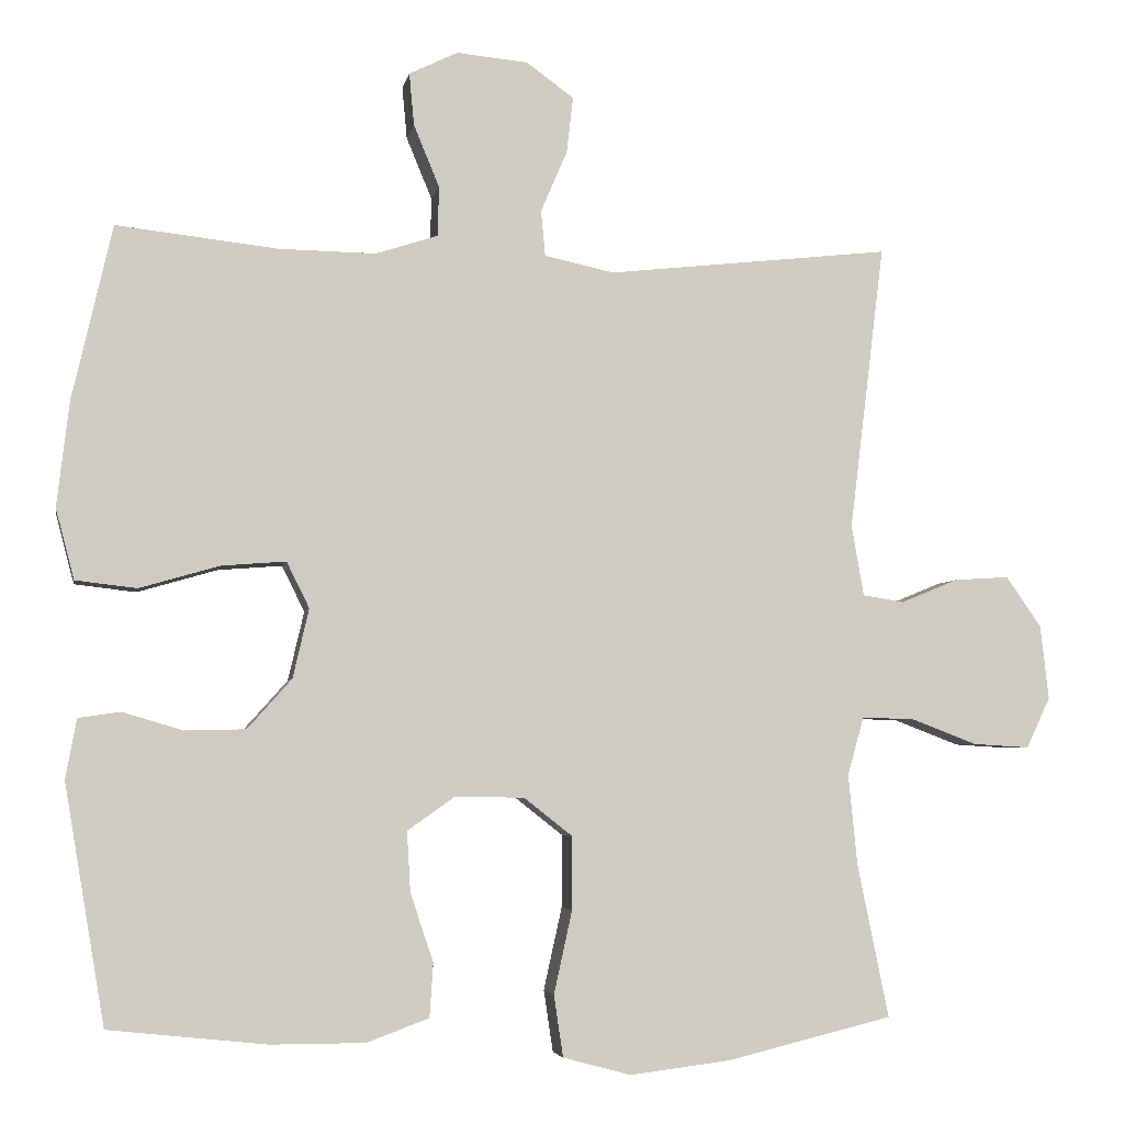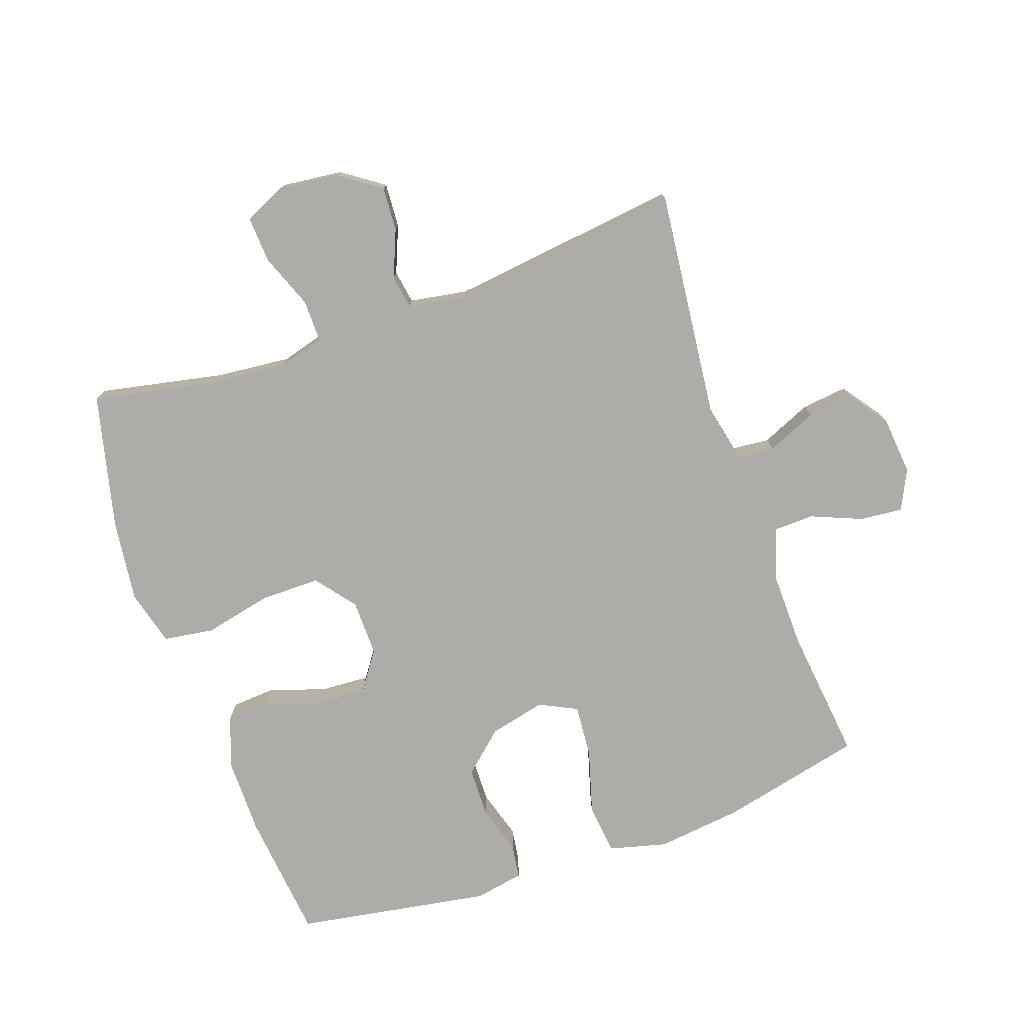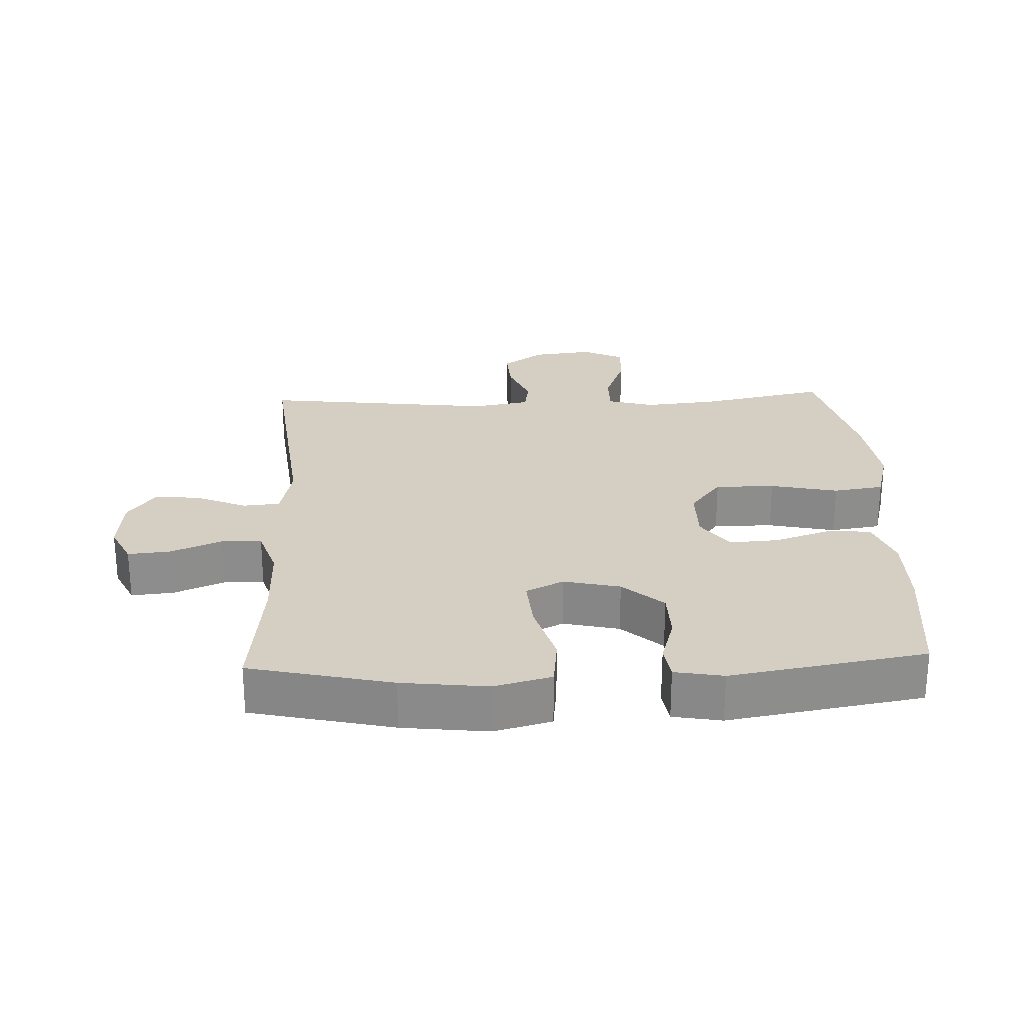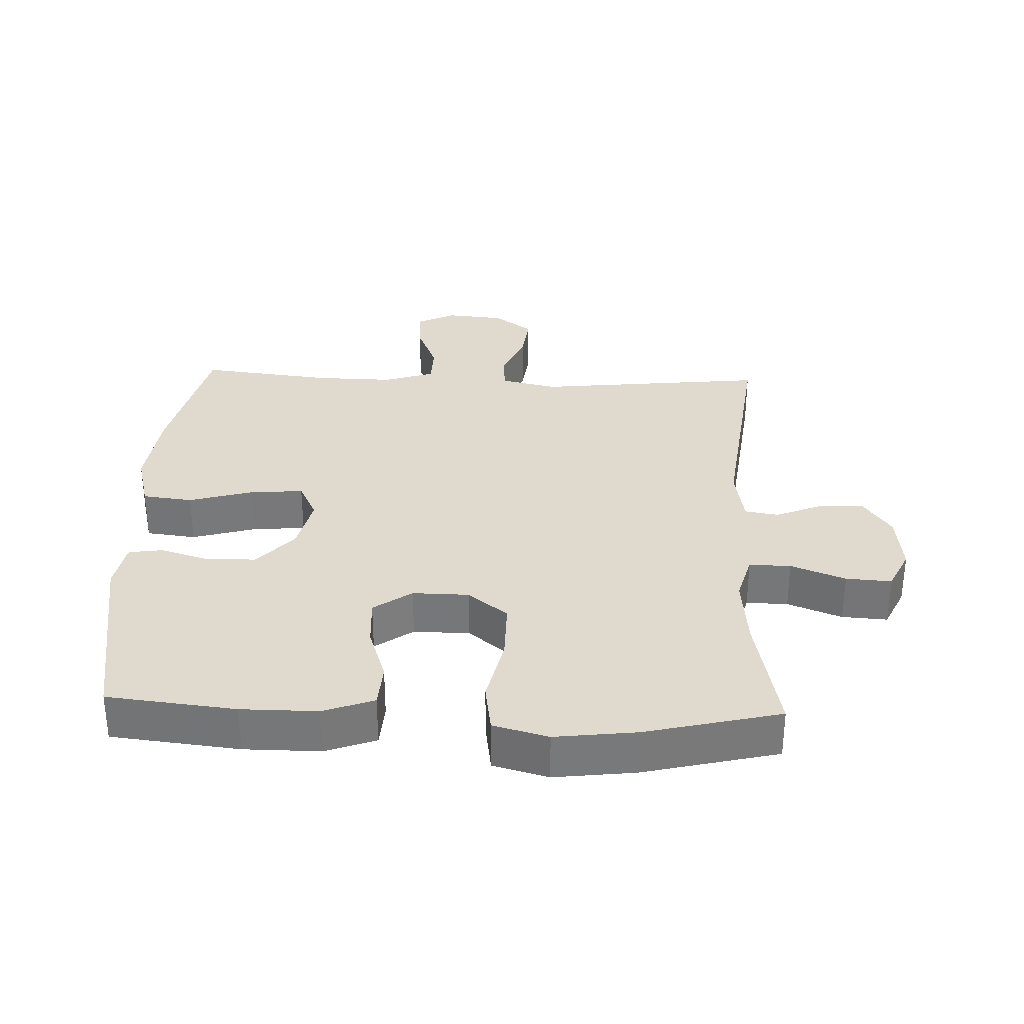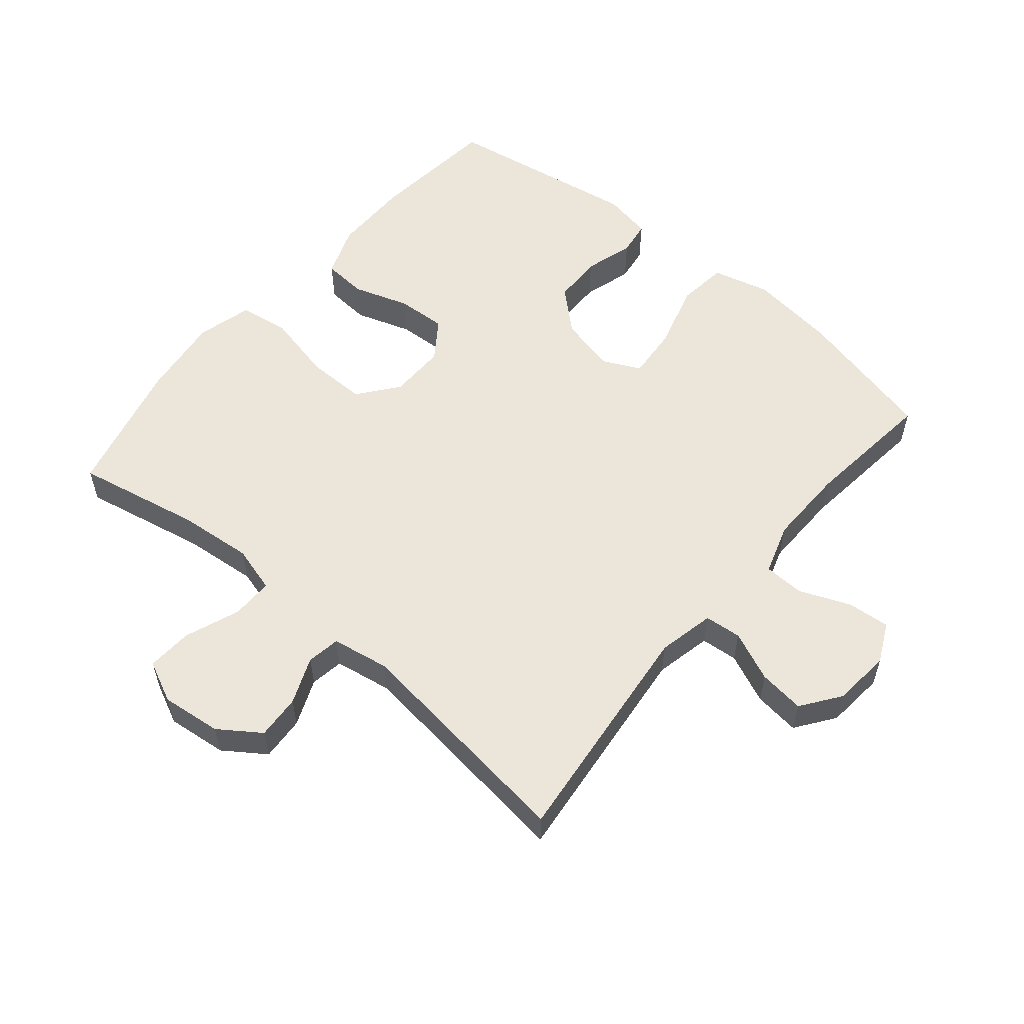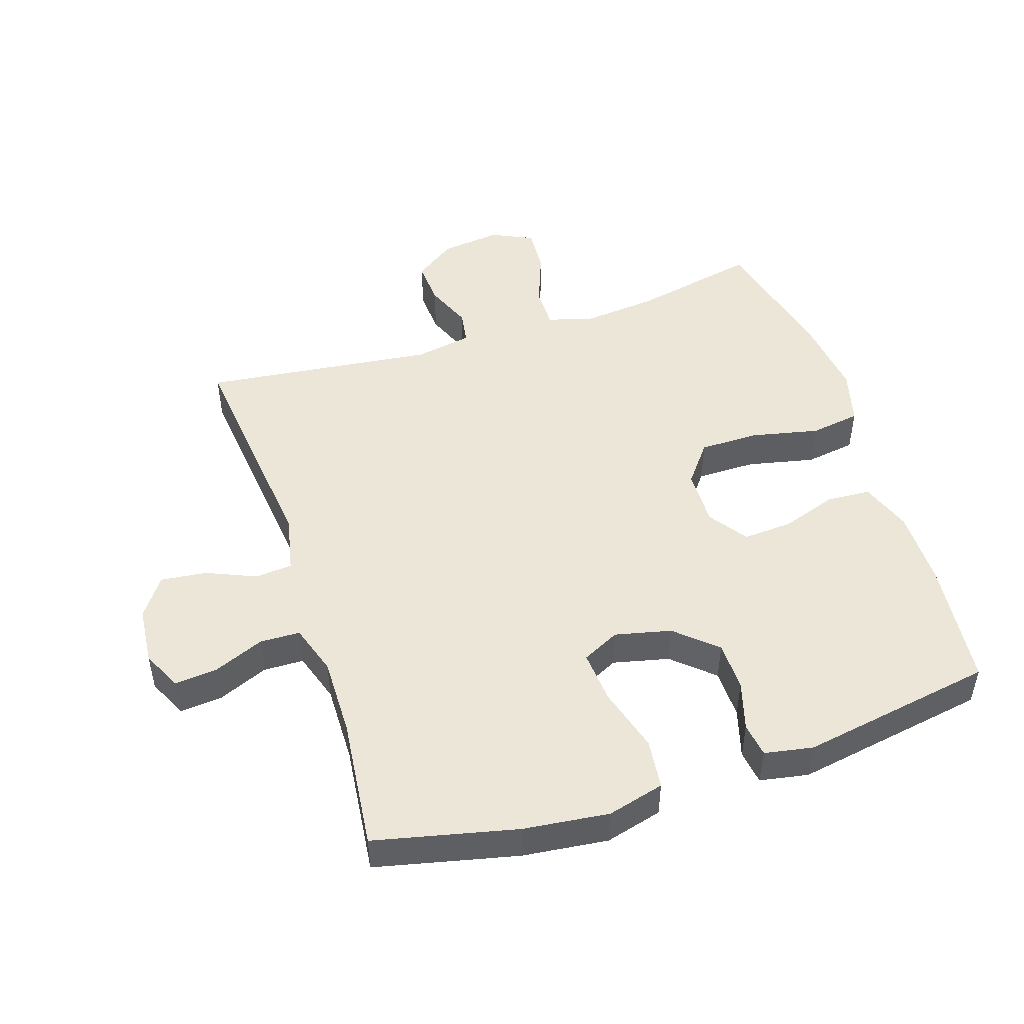
<metadata>
{"format":"obj","ext":"obj","renderer":"f3d","projection":"perspective","resolution":1024,"background":"white","views":[{"elev":-4.4,"azim":169.8,"up":"+Z"},{"elev":-77.0,"azim":-70.6,"up":"+Y"},{"elev":25.8,"azim":87.6,"up":"+Y"},{"elev":32.6,"azim":-177.7,"up":"+Y"},{"elev":56.8,"azim":-49.9,"up":"+Y"},{"elev":49.0,"azim":71.9,"up":"+Y"}]}
</metadata>
<code>
o path222
v 0.5683 0.0375 -0.2179
v 0.5542 0.0375 -0.1413
v 0.5005 0.0375 -0.1336
v 0.4231 0.0375 -0.1565
v 0.3453 0.0375 -0.1547
v 0.2886 0.0375 -0.09111
v 0.268 0.0375 -0.002415
v 0.297 0.0375 0.05645
v 0.3796 0.0375 0.04996
v 0.4819 0.0375 0.02039
v 0.5605 0.0375 0.02951
v 0.584 0.0375 0.1195
v 0.5682 0.0375 0.2542
v 0.5167 0.0375 0.4779
v 0.3097 0.0375 0.4545
v 0.1864 0.0375 0.4526
v 0.1069 0.0375 0.4784
v 0.105 0.0375 0.5419
v 0.138 0.0375 0.6217
v 0.1442 0.0375 0.6885
v 0.08196 0.0375 0.7187
v -0.009289 0.0375 0.7102
v -0.07011 0.0375 0.6662
v -0.0617 0.0375 0.5939
v -0.02795 0.0375 0.5157
v -0.03347 0.0375 0.4575
v -0.1225 0.0375 0.4381
v -0.485 0.0375 0.4779
v -0.4407 0.0375 0.1135
v -0.4564 0.0375 0.02254
v -0.5093 0.0375 0.01409
v -0.5827 0.0375 0.04417
v -0.6525 0.0375 0.04863
v -0.6978 0.0375 -0.01604
v -0.7086 0.0375 -0.1108
v -0.678 0.0375 -0.1758
v -0.606 0.0375 -0.1715
v -0.5199 0.0375 -0.1386
v -0.4541 0.0375 -0.1379
v -0.4334 0.0375 -0.2117
v -0.4449 0.0375 -0.328
v -0.485 0.0375 -0.524
v -0.2726 0.0375 -0.5757
v -0.1441 0.0375 -0.5917
v -0.05699 0.0375 -0.5684
v -0.04511 0.0375 -0.4894
v -0.06849 0.0375 -0.3831
v -0.0687 0.0375 -0.2894
v -0.006231 0.0375 -0.2405
v 0.0827 0.0375 -0.2394
v 0.143 0.0375 -0.2819
v 0.1384 0.0375 -0.3593
v 0.109 0.0375 -0.447
v 0.1136 0.0375 -0.5161
v 0.1929 0.0375 -0.5455
v 0.3142 0.0375 -0.5456
v 0.5167 0.0375 -0.524
v 0.5683 -0.0375 -0.2179
v 0.5542 -0.0375 -0.1413
v 0.5005 -0.0375 -0.1336
v 0.4231 -0.0375 -0.1565
v 0.3453 -0.0375 -0.1547
v 0.2886 -0.0375 -0.09111
v 0.268 -0.0375 -0.002415
v 0.297 -0.0375 0.05645
v 0.3796 -0.0375 0.04996
v 0.4819 -0.0375 0.02039
v 0.5605 -0.0375 0.02951
v 0.584 -0.0375 0.1195
v 0.5682 -0.0375 0.2542
v 0.5167 -0.0375 0.4779
v 0.3097 -0.0375 0.4545
v 0.1864 -0.0375 0.4526
v 0.1069 -0.0375 0.4784
v 0.105 -0.0375 0.5419
v 0.138 -0.0375 0.6217
v 0.1442 -0.0375 0.6885
v 0.08196 -0.0375 0.7187
v -0.009289 -0.0375 0.7102
v -0.07011 -0.0375 0.6662
v -0.0617 -0.0375 0.5939
v -0.02795 -0.0375 0.5157
v -0.03347 -0.0375 0.4575
v -0.1225 -0.0375 0.4381
v -0.485 -0.0375 0.4779
v -0.4407 -0.0375 0.1135
v -0.4564 -0.0375 0.02254
v -0.5093 -0.0375 0.01409
v -0.5827 -0.0375 0.04417
v -0.6525 -0.0375 0.04863
v -0.6978 -0.0375 -0.01604
v -0.7086 -0.0375 -0.1108
v -0.678 -0.0375 -0.1758
v -0.606 -0.0375 -0.1715
v -0.5199 -0.0375 -0.1386
v -0.4541 -0.0375 -0.1379
v -0.4334 -0.0375 -0.2117
v -0.4449 -0.0375 -0.328
v -0.485 -0.0375 -0.524
v -0.2726 -0.0375 -0.5757
v -0.1441 -0.0375 -0.5917
v -0.05699 -0.0375 -0.5684
v -0.04511 -0.0375 -0.4894
v -0.06849 -0.0375 -0.3831
v -0.0687 -0.0375 -0.2894
v -0.006231 -0.0375 -0.2405
v 0.0827 -0.0375 -0.2394
v 0.143 -0.0375 -0.2819
v 0.1384 -0.0375 -0.3593
v 0.109 -0.0375 -0.447
v 0.1136 -0.0375 -0.5161
v 0.1929 -0.0375 -0.5455
v 0.3142 -0.0375 -0.5456
v 0.5167 -0.0375 -0.524
v 0.5605 0.0375 0.02951
v 0.5605 0.0375 0.02951
v 0.584 0.0375 0.1195
v 0.5682 0.0375 0.2542
v 0.5683 0.0375 -0.2179
v 0.5542 0.0375 -0.1413
v 0.5542 0.0375 -0.1413
v 0.4819 0.0375 0.02039
v 0.5005 0.0375 -0.1336
v 0.5167 0.0375 0.4779
v 0.5167 0.0375 0.4779
v 0.5167 0.0375 -0.524
v 0.5167 0.0375 -0.524
v 0.4231 0.0375 -0.1565
v 0.3796 0.0375 0.04996
v 0.3142 0.0375 -0.5456
v 0.3097 0.0375 0.4545
v 0.3453 0.0375 -0.1547
v 0.297 0.0375 0.05645
v 0.297 0.0375 0.05645
v 0.2886 0.0375 -0.09111
v 0.1929 0.0375 -0.5455
v 0.1864 0.0375 0.4526
v 0.268 0.0375 -0.002415
v 0.1136 0.0375 -0.5161
v 0.1136 0.0375 -0.5161
v 0.143 0.0375 -0.2819
v 0.1384 0.0375 -0.3593
v 0.1069 0.0375 0.4784
v 0.1069 0.0375 0.4784
v 0.138 0.0375 0.6217
v 0.1442 0.0375 0.6885
v 0.1442 0.0375 0.6885
v 0.08196 0.0375 0.7187
v 0.0827 0.0375 -0.2394
v 0.109 0.0375 -0.447
v 0.105 0.0375 0.5419
v -0.006231 0.0375 -0.2405
v -0.009289 0.0375 0.7102
v -0.0687 0.0375 -0.2894
v -0.07011 0.0375 0.6662
v -0.07011 0.0375 0.6662
v -0.02795 0.0375 0.5157
v -0.03347 0.0375 0.4575
v -0.03347 0.0375 0.4575
v -0.0617 0.0375 0.5939
v -0.1225 0.0375 0.4381
v -0.05699 0.0375 -0.5684
v -0.05699 0.0375 -0.5684
v -0.04511 0.0375 -0.4894
v -0.06849 0.0375 -0.3831
v -0.1441 0.0375 -0.5917
v -0.2726 0.0375 -0.5757
v -0.485 0.0375 -0.524
v -0.485 0.0375 -0.524
v -0.4334 0.0375 -0.2117
v -0.4449 0.0375 -0.328
v -0.4541 0.0375 -0.1379
v -0.4541 0.0375 -0.1379
v -0.4407 0.0375 0.1135
v -0.4564 0.0375 0.02254
v -0.4564 0.0375 0.02254
v -0.5199 0.0375 -0.1386
v -0.5093 0.0375 0.01409
v -0.485 0.0375 0.4779
v -0.485 0.0375 0.4779
v -0.5827 0.0375 0.04417
v -0.606 0.0375 -0.1715
v -0.6525 0.0375 0.04863
v -0.678 0.0375 -0.1758
v -0.678 0.0375 -0.1758
v -0.6978 0.0375 -0.01604
v -0.7086 0.0375 -0.1108
v 0.5605 -0.0375 0.02951
v 0.5605 -0.0375 0.02951
v 0.584 -0.0375 0.1195
v 0.5682 -0.0375 0.2542
v 0.5683 -0.0375 -0.2179
v 0.5542 -0.0375 -0.1413
v 0.5542 -0.0375 -0.1413
v 0.4819 -0.0375 0.02039
v 0.5005 -0.0375 -0.1336
v 0.5167 -0.0375 0.4779
v 0.5167 -0.0375 0.4779
v 0.5167 -0.0375 -0.524
v 0.5167 -0.0375 -0.524
v 0.4231 -0.0375 -0.1565
v 0.3796 -0.0375 0.04996
v 0.3142 -0.0375 -0.5456
v 0.3097 -0.0375 0.4545
v 0.3453 -0.0375 -0.1547
v 0.297 -0.0375 0.05645
v 0.297 -0.0375 0.05645
v 0.2886 -0.0375 -0.09111
v 0.1929 -0.0375 -0.5455
v 0.1864 -0.0375 0.4526
v 0.268 -0.0375 -0.002415
v 0.1136 -0.0375 -0.5161
v 0.1136 -0.0375 -0.5161
v 0.143 -0.0375 -0.2819
v 0.1384 -0.0375 -0.3593
v 0.1069 -0.0375 0.4784
v 0.1069 -0.0375 0.4784
v 0.138 -0.0375 0.6217
v 0.1442 -0.0375 0.6885
v 0.1442 -0.0375 0.6885
v 0.08196 -0.0375 0.7187
v 0.0827 -0.0375 -0.2394
v 0.109 -0.0375 -0.447
v 0.105 -0.0375 0.5419
v -0.006231 -0.0375 -0.2405
v -0.009289 -0.0375 0.7102
v -0.0687 -0.0375 -0.2894
v -0.07011 -0.0375 0.6662
v -0.07011 -0.0375 0.6662
v -0.02795 -0.0375 0.5157
v -0.03347 -0.0375 0.4575
v -0.03347 -0.0375 0.4575
v -0.0617 -0.0375 0.5939
v -0.1225 -0.0375 0.4381
v -0.05699 -0.0375 -0.5684
v -0.05699 -0.0375 -0.5684
v -0.04511 -0.0375 -0.4894
v -0.06849 -0.0375 -0.3831
v -0.1441 -0.0375 -0.5917
v -0.2726 -0.0375 -0.5757
v -0.485 -0.0375 -0.524
v -0.485 -0.0375 -0.524
v -0.4334 -0.0375 -0.2117
v -0.4449 -0.0375 -0.328
v -0.4541 -0.0375 -0.1379
v -0.4541 -0.0375 -0.1379
v -0.4407 -0.0375 0.1135
v -0.4564 -0.0375 0.02254
v -0.4564 -0.0375 0.02254
v -0.5199 -0.0375 -0.1386
v -0.5093 -0.0375 0.01409
v -0.485 -0.0375 0.4779
v -0.485 -0.0375 0.4779
v -0.5827 -0.0375 0.04417
v -0.606 -0.0375 -0.1715
v -0.6525 -0.0375 0.04863
v -0.678 -0.0375 -0.1758
v -0.678 -0.0375 -0.1758
v -0.6978 -0.0375 -0.01604
v -0.7086 -0.0375 -0.1108
f 199 201 203
f 255 260 257
f 215 205 214
f 243 227 245
f 231 216 230
f 201 192 196
f 203 205 215
f 259 254 256
f 231 210 216
f 250 254 255
f 192 201 199
f 225 234 247
f 208 214 205
f 255 259 260
f 225 247 248
f 204 202 191
f 255 254 259
f 221 218 219
f 231 206 210
f 233 218 226
f 226 218 221
f 234 211 231
f 193 196 192
f 225 211 234
f 195 190 202
f 225 245 227
f 212 209 223
f 224 218 233
f 191 202 190
f 188 190 195
f 211 206 231
f 202 204 206
f 247 234 252
f 245 248 251
f 225 248 245
f 251 254 250
f 203 215 209
f 204 191 197
f 216 224 230
f 206 204 210
f 214 208 222
f 238 239 237
f 238 227 244
f 245 251 250
f 230 224 233
f 240 238 244
f 222 208 211
f 222 211 225
f 203 201 205
f 235 237 239
f 239 238 240
f 233 226 228
f 223 209 215
f 244 227 243
f 240 244 241
f 116 12 69 189
f 12 13 70 69
f 1 121 194 58
f 10 11 68 67
f 2 3 60 59
f 13 125 198 70
f 127 1 58 200
f 3 4 61 60
f 9 10 67 66
f 56 57 114 113
f 14 15 72 71
f 4 5 62 61
f 134 9 66 207
f 5 6 63 62
f 55 56 113 112
f 15 16 73 72
f 7 8 65 64
f 6 7 64 63
f 140 55 112 213
f 51 52 109 108
f 16 144 217 73
f 19 147 220 76
f 20 21 78 77
f 50 51 108 107
f 53 54 111 110
f 52 53 110 109
f 18 19 76 75
f 17 18 75 74
f 49 50 107 106
f 21 22 79 78
f 48 49 106 105
f 22 156 229 79
f 25 159 232 82
f 24 25 82 81
f 23 24 81 80
f 26 27 84 83
f 163 46 103 236
f 46 47 104 103
f 44 45 102 101
f 47 48 105 104
f 43 44 101 100
f 169 43 100 242
f 40 41 98 97
f 173 40 97 246
f 29 176 249 86
f 38 39 96 95
f 30 31 88 87
f 180 29 86 253
f 27 28 85 84
f 41 42 99 98
f 31 32 89 88
f 37 38 95 94
f 32 33 90 89
f 185 37 94 258
f 33 34 91 90
f 35 36 93 92
f 34 35 92 91
f 126 130 128
f 182 184 187
f 142 141 132
f 170 172 154
f 158 157 143
f 128 123 119
f 130 142 132
f 186 183 181
f 158 143 137
f 177 182 181
f 119 126 128
f 152 174 161
f 135 132 141
f 182 187 186
f 152 175 174
f 131 118 129
f 182 186 181
f 148 146 145
f 158 137 133
f 160 153 145
f 153 148 145
f 161 158 138
f 120 119 123
f 152 161 138
f 122 129 117
f 152 154 172
f 139 150 136
f 151 160 145
f 118 117 129
f 115 122 117
f 138 158 133
f 129 133 131
f 174 179 161
f 172 178 175
f 152 172 175
f 178 177 181
f 130 136 142
f 131 124 118
f 143 157 151
f 133 137 131
f 141 149 135
f 165 164 166
f 165 171 154
f 172 177 178
f 157 160 151
f 167 171 165
f 149 138 135
f 149 152 138
f 130 132 128
f 162 166 164
f 166 167 165
f 160 155 153
f 150 142 136
f 171 170 154
f 167 168 171

</code>
